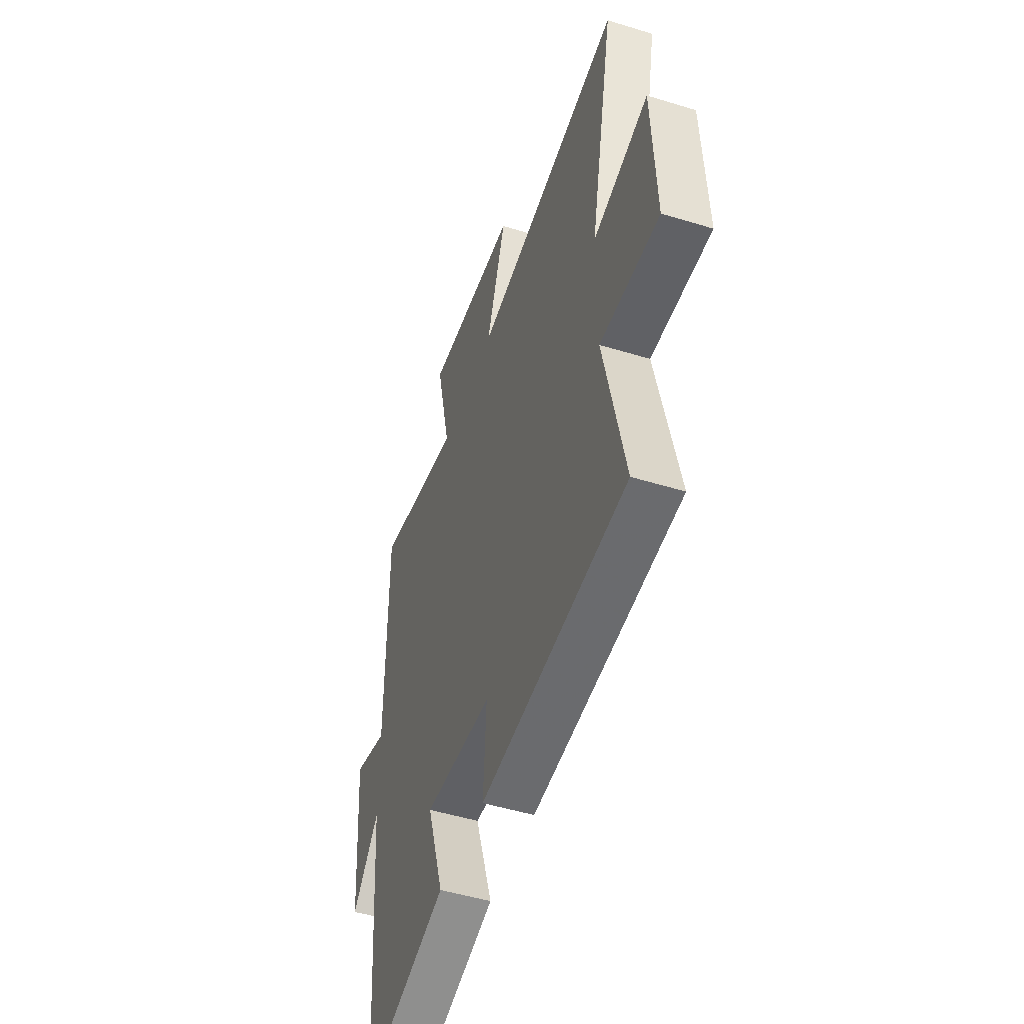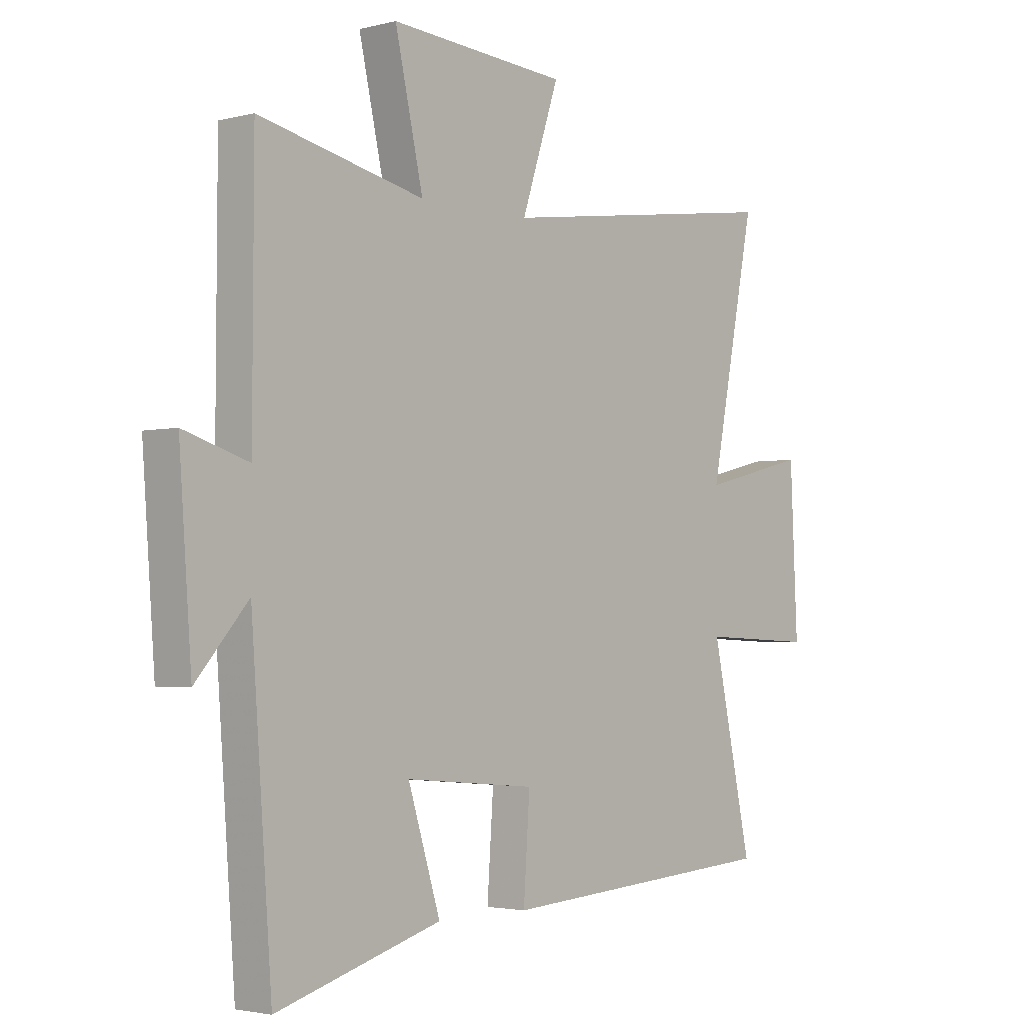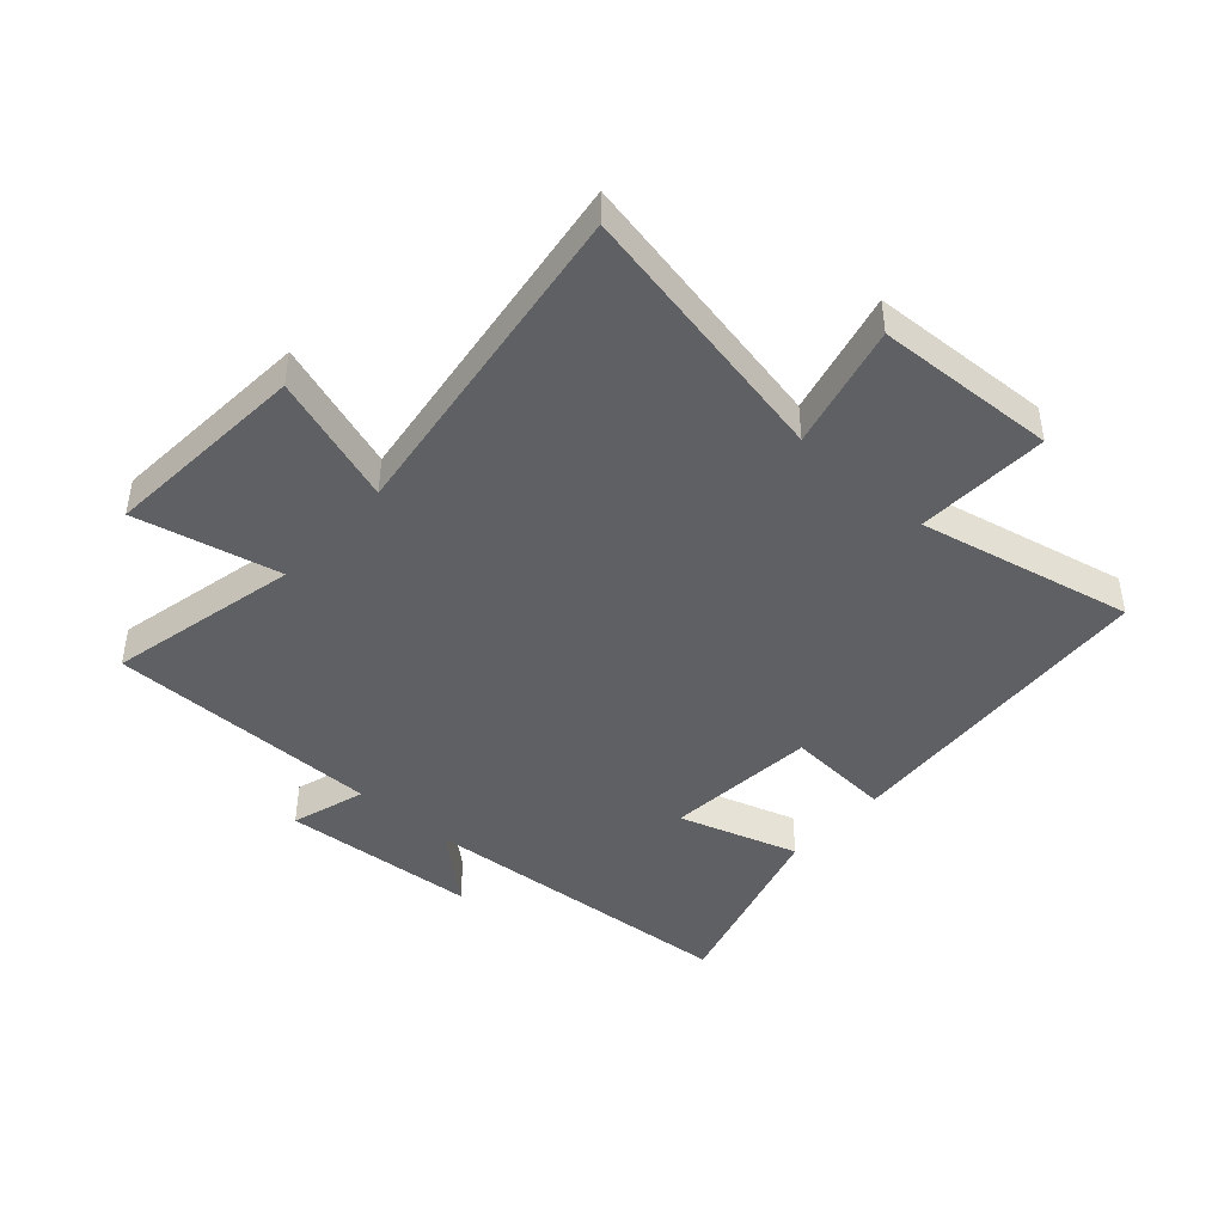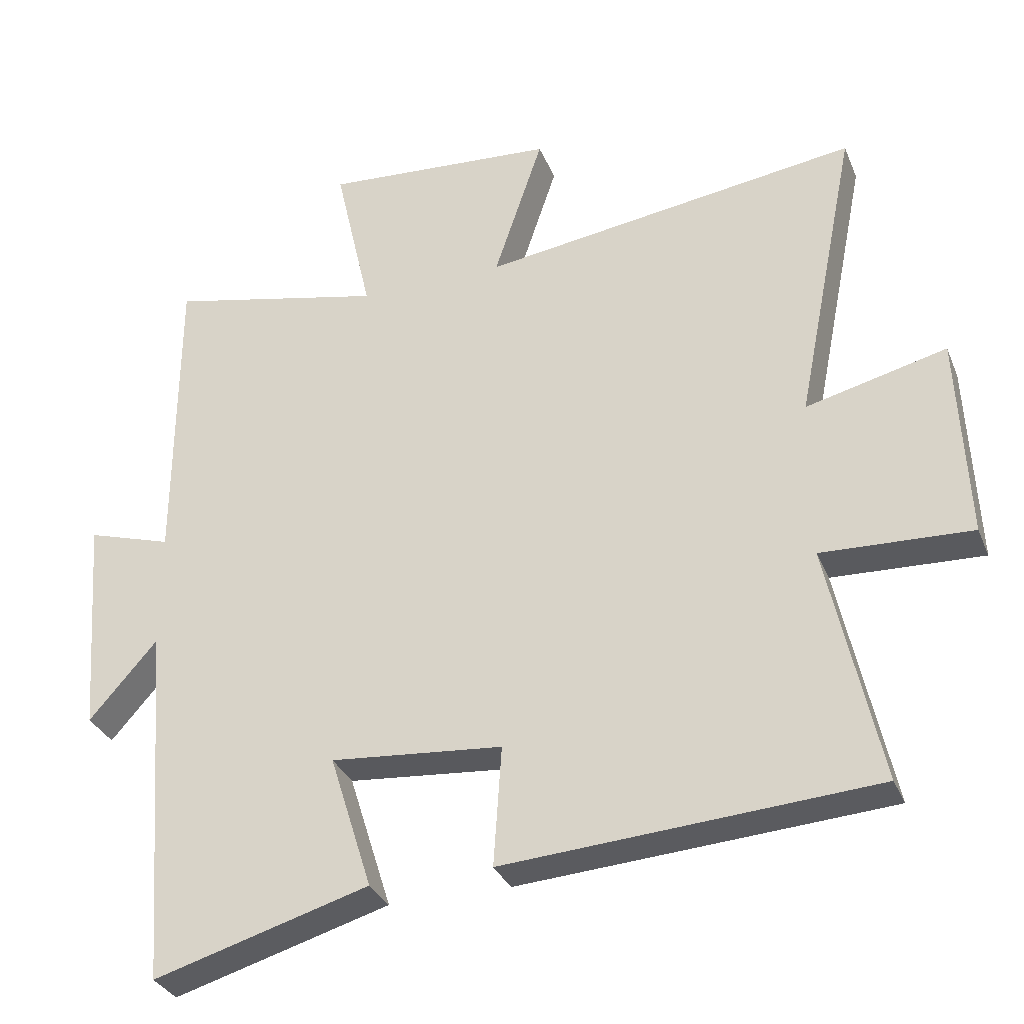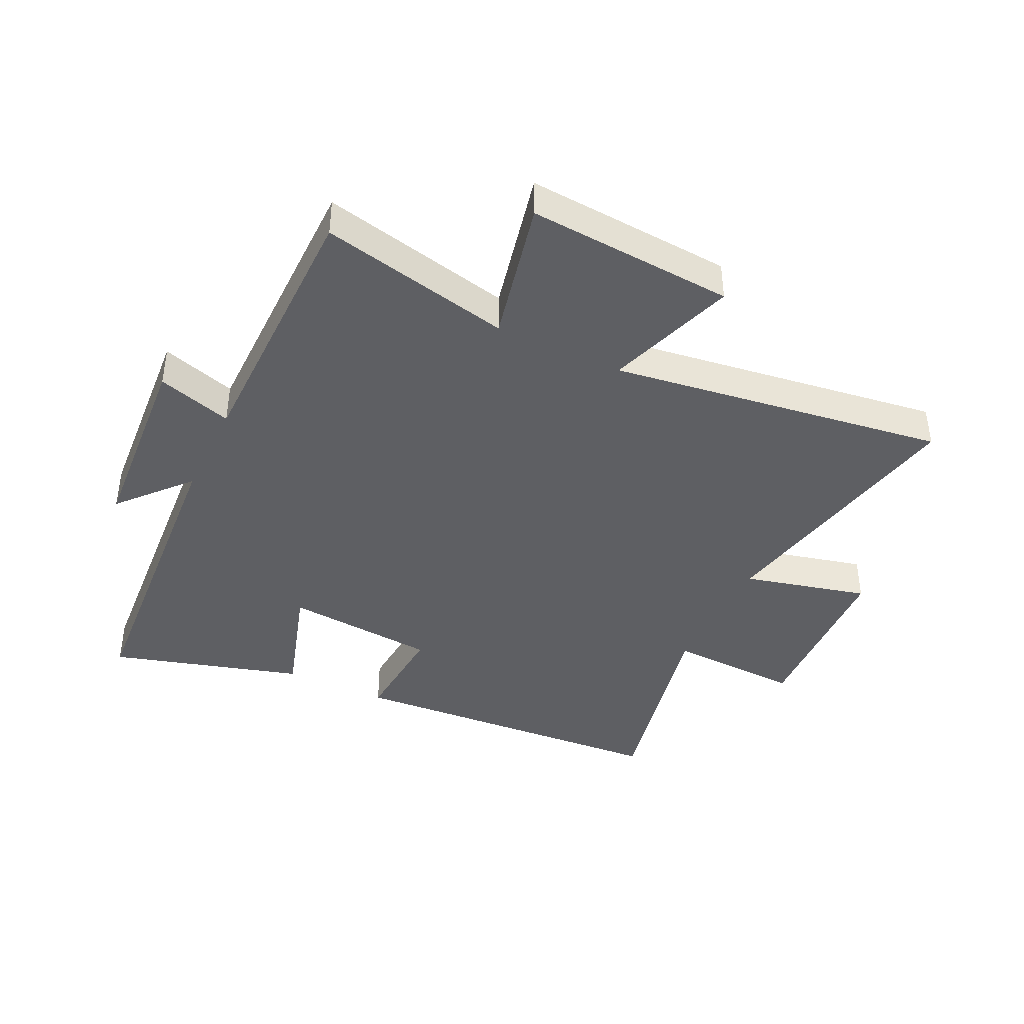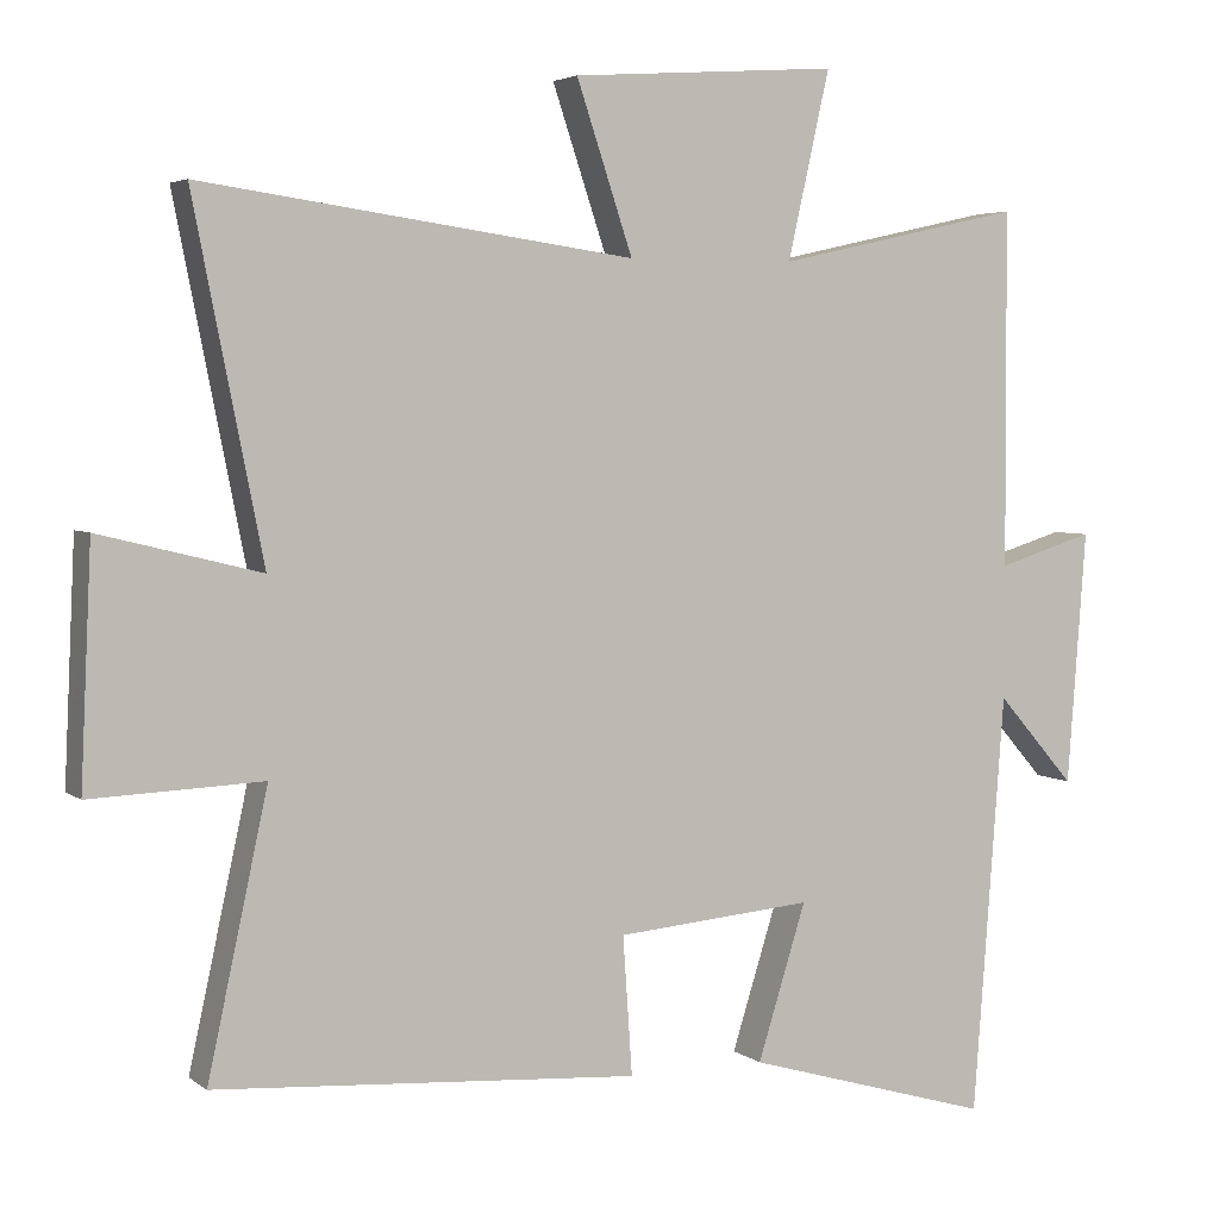
<metadata>
{"format":"obj","ext":"obj","renderer":"f3d","projection":"perspective","resolution":1024,"background":"white","views":[{"elev":-49.5,"azim":71.2,"up":"+Z"},{"elev":-2.7,"azim":-48.8,"up":"+Z"},{"elev":-44.0,"azim":48.1,"up":"+Y"},{"elev":-32.0,"azim":19.9,"up":"+Z"},{"elev":-41.1,"azim":-25.7,"up":"+Y"},{"elev":4.1,"azim":154.8,"up":"+Z"}]}
</metadata>
<code>
v 0.589 0.07 0.578
v 0.5 0.07 0.131
v 0.706 0.07 0.182
v 0.72 0.07 -0.118
v 0.5 0.07 -0.109
v 0.577 0.07 -0.463
v 0.034 0.07 -0.5
v 0.046 0.07 -0.324
v -0.206 0.07 -0.302
v -0.144 0.07 -0.5
v -0.46 0.07 -0.592
v -0.5 0.07 -0.056
v -0.6 0.07 -0.17
v -0.624 0.07 0.154
v -0.5 0.07 0.116
v -0.498 0.07 0.57
v -0.181 0.07 0.5
v -0.235 0.07 0.739
v 0.107 0.07 0.715
v 0.035 0.07 0.5
v 0.589 0 0.578
v 0.5 0 0.131
v 0.706 0 0.182
v 0.72 0 -0.118
v 0.5 0 -0.109
v 0.577 0 -0.463
v 0.034 0 -0.5
v 0.046 0 -0.324
v -0.206 0 -0.302
v -0.144 0 -0.5
v -0.46 0 -0.592
v -0.5 0 -0.056
v -0.6 0 -0.17
v -0.624 0 0.154
v -0.5 0 0.116
v -0.498 0 0.57
v -0.181 0 0.5
v -0.235 0 0.739
v 0.107 0 0.715
v 0.035 0 0.5
f 17 18 19 20
f 15 16 17
f 15 17 20
f 12 13 14 15
f 11 12 15
f 10 11 15
f 9 10 15
f 20 1 2
f 15 20 2
f 9 15 2
f 8 9 2
f 5 6 7 8
f 2 3 4 5
f 2 5 8
f 40 39 38 37
f 37 36 35
f 40 37 35
f 35 34 33 32
f 35 32 31
f 35 31 30
f 35 30 29
f 22 21 40
f 22 40 35
f 22 35 29
f 22 29 28
f 28 27 26 25
f 25 24 23 22
f 28 25 22
f 1 21 22 2
f 2 22 23 3
f 3 23 24 4
f 4 24 25 5
f 5 25 26 6
f 6 26 27 7
f 7 27 28 8
f 8 28 29 9
f 9 29 30 10
f 10 30 31 11
f 11 31 32 12
f 12 32 33 13
f 13 33 34 14
f 14 34 35 15
f 15 35 36 16
f 16 36 37 17
f 17 37 38 18
f 18 38 39 19
f 19 39 40 20
f 20 40 21 1

</code>
